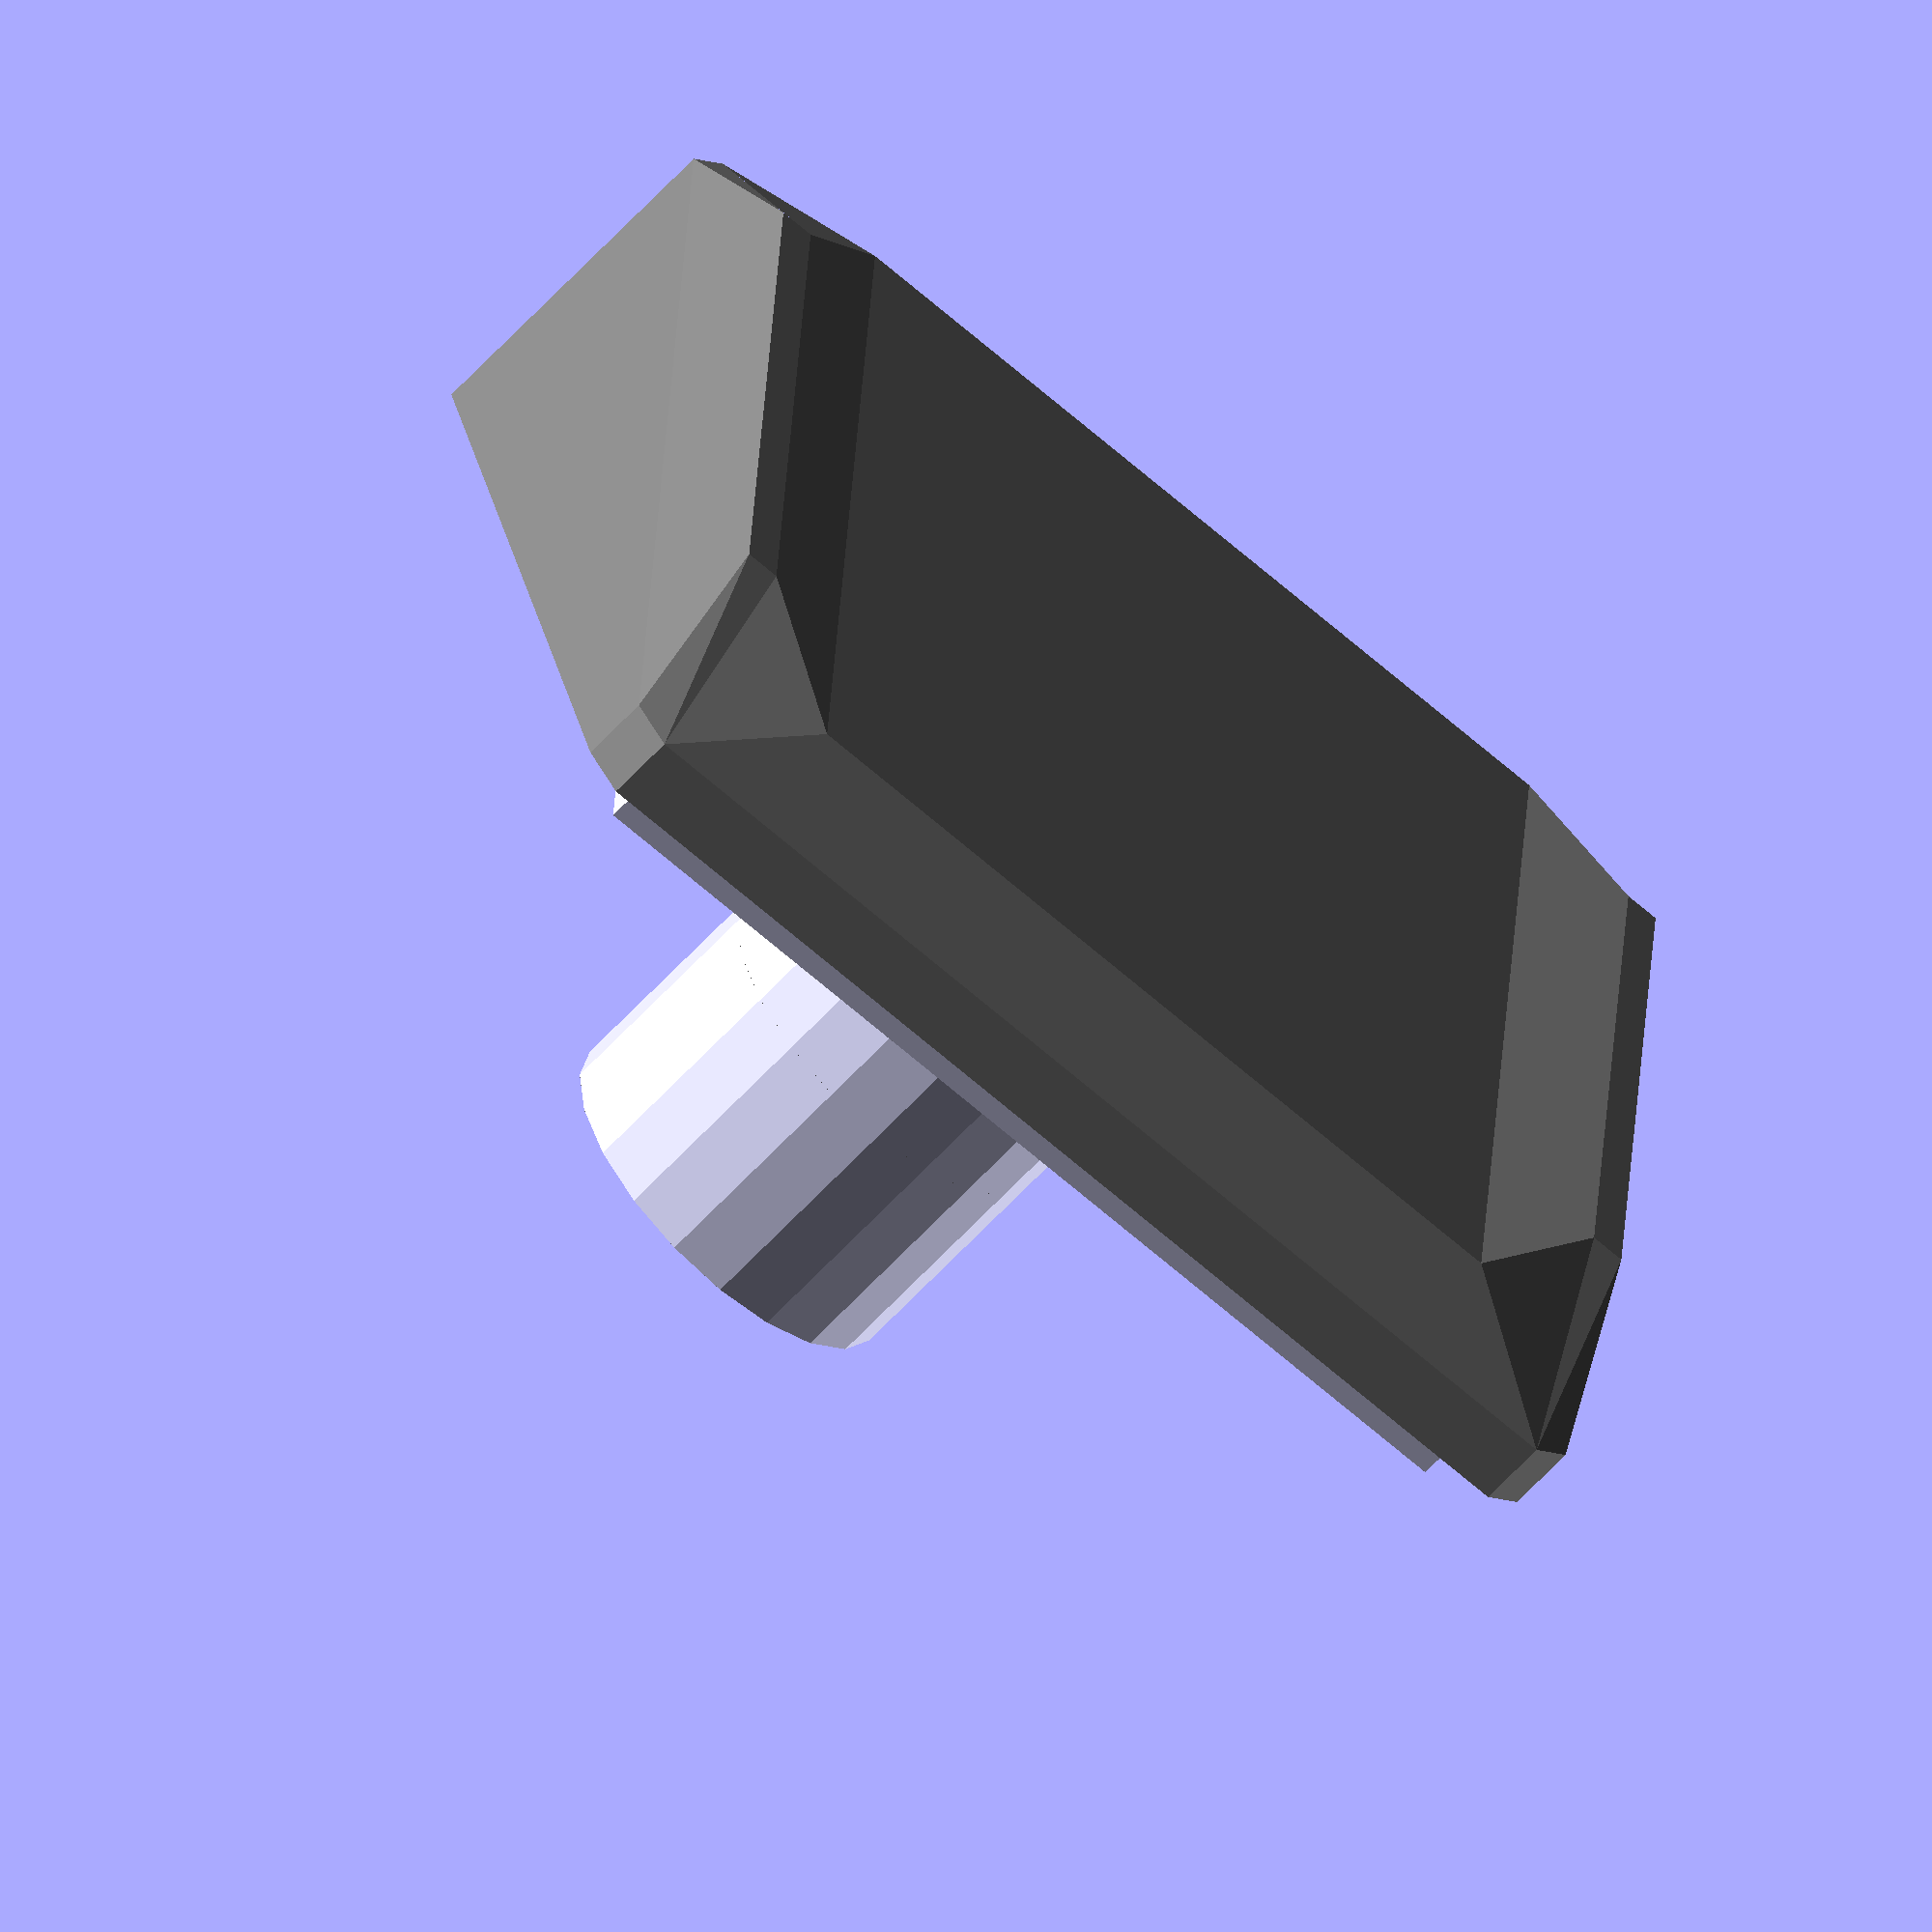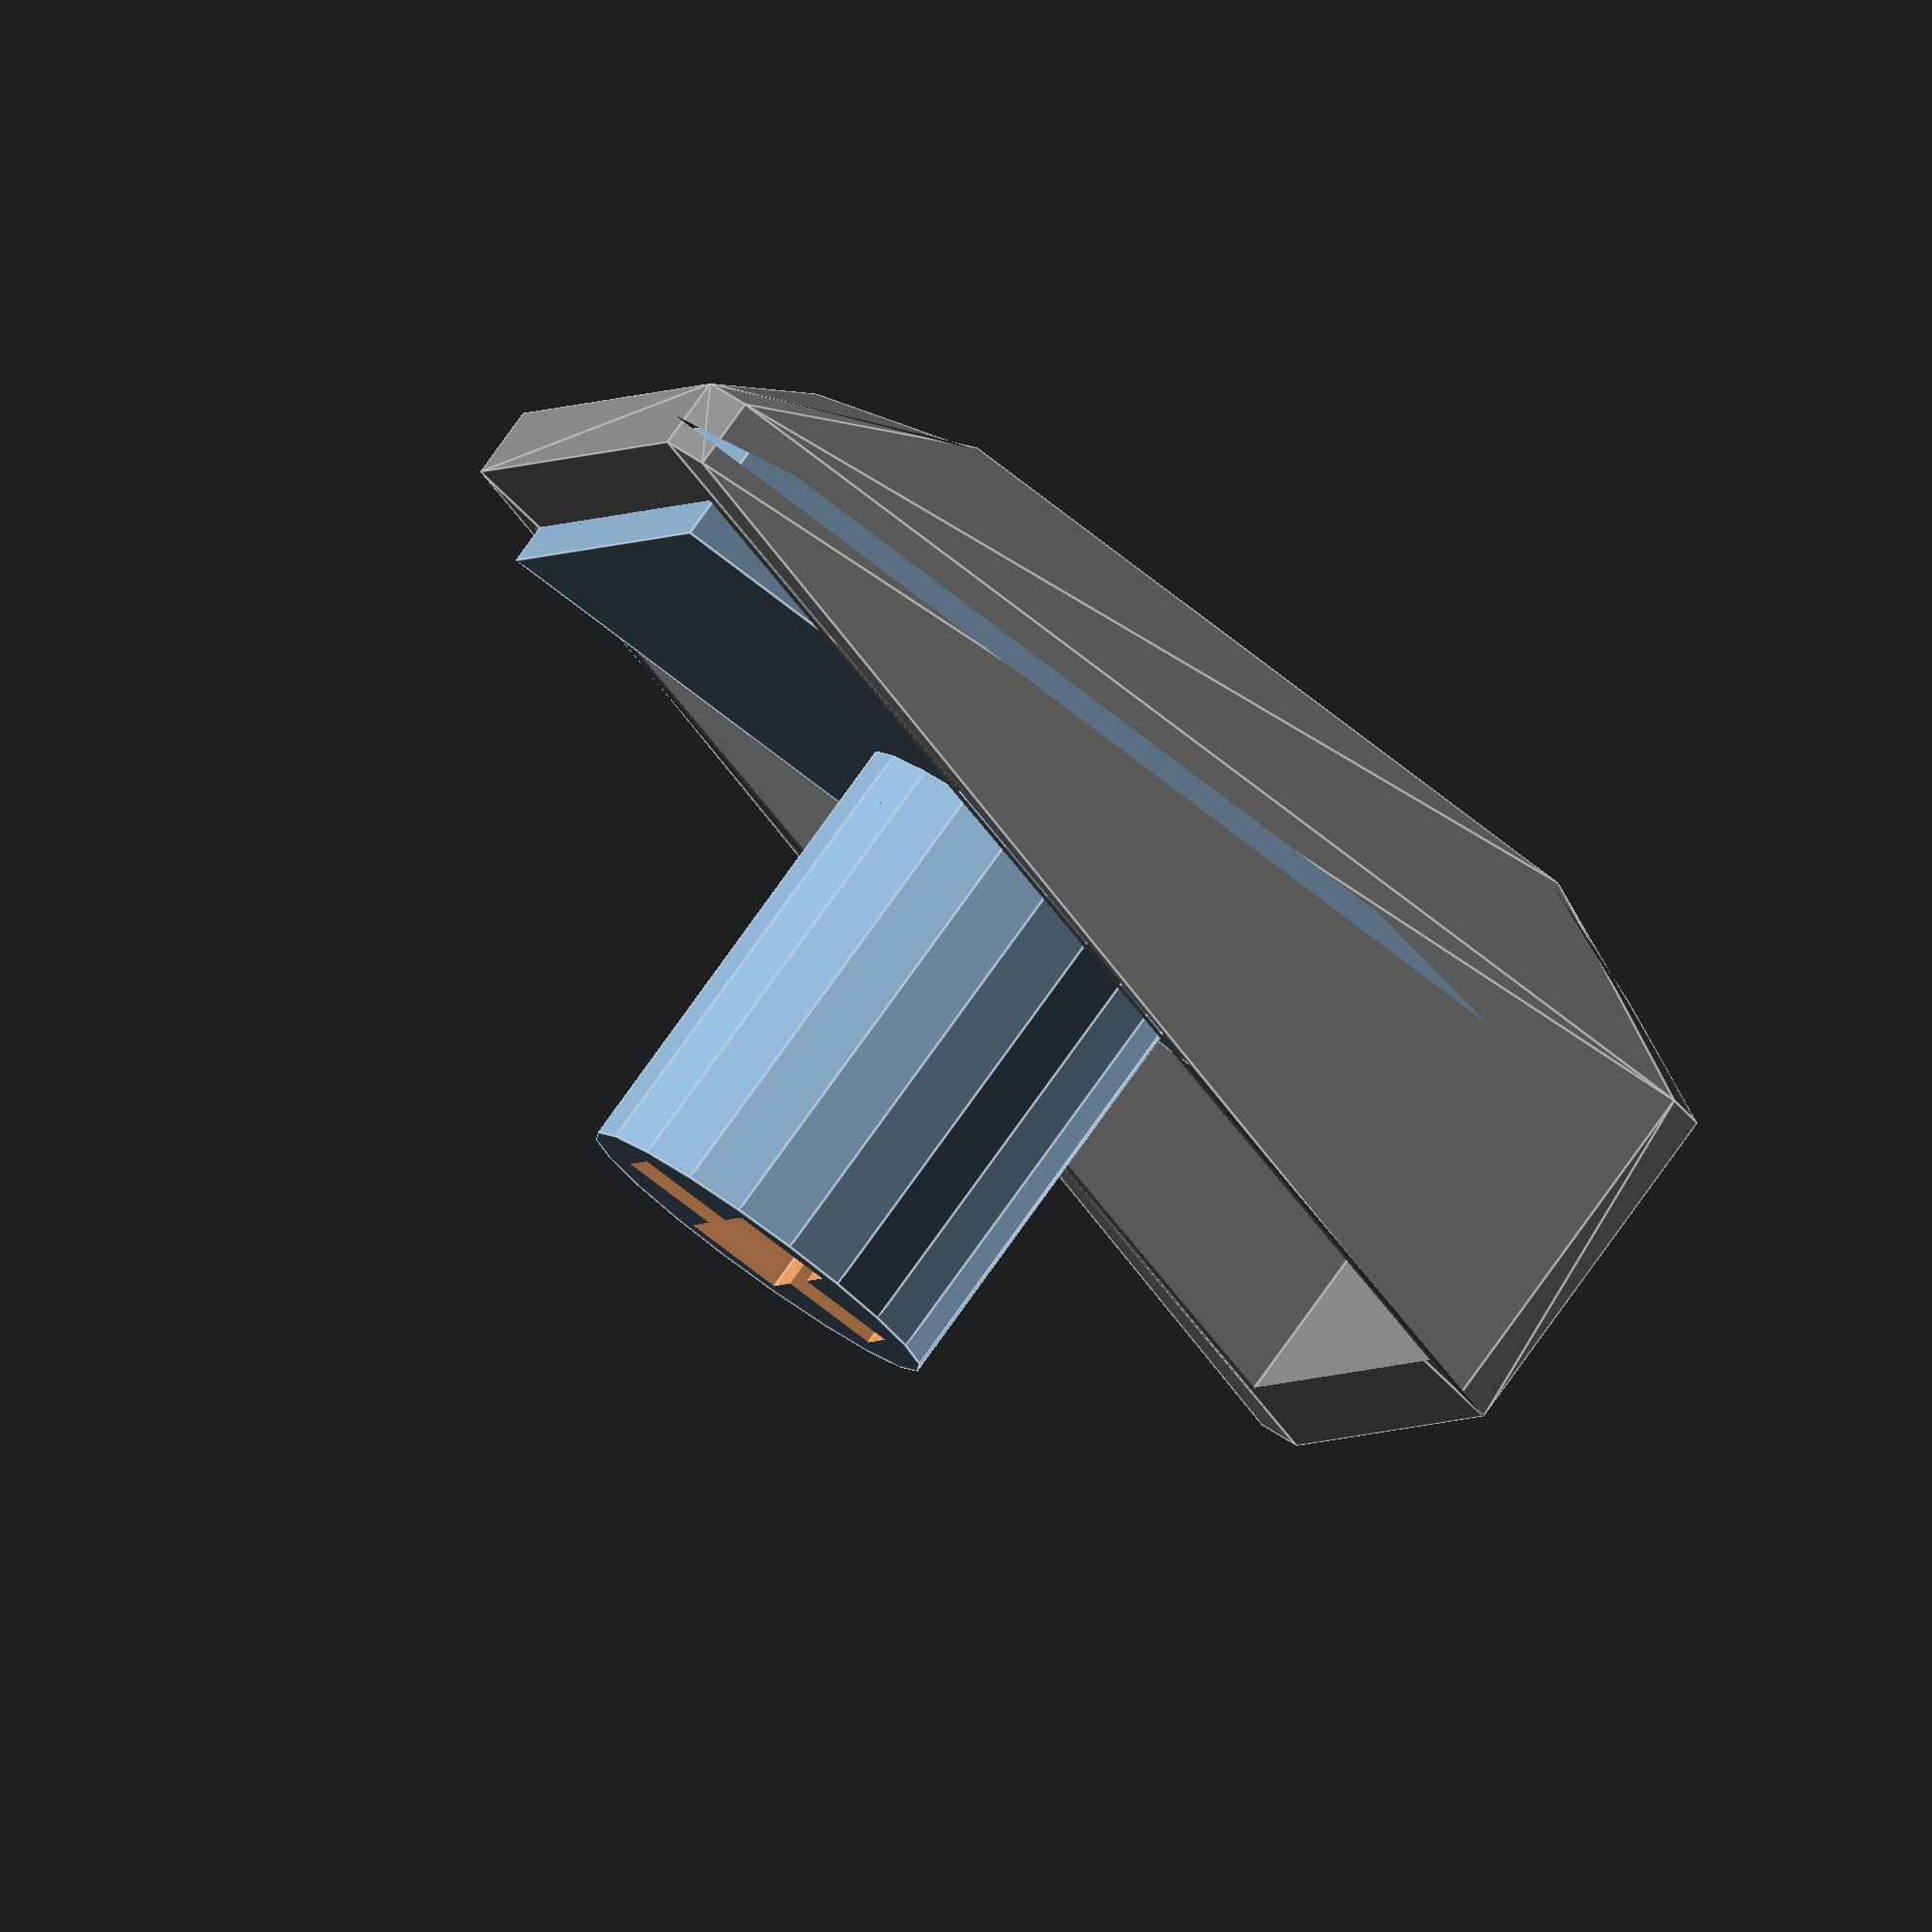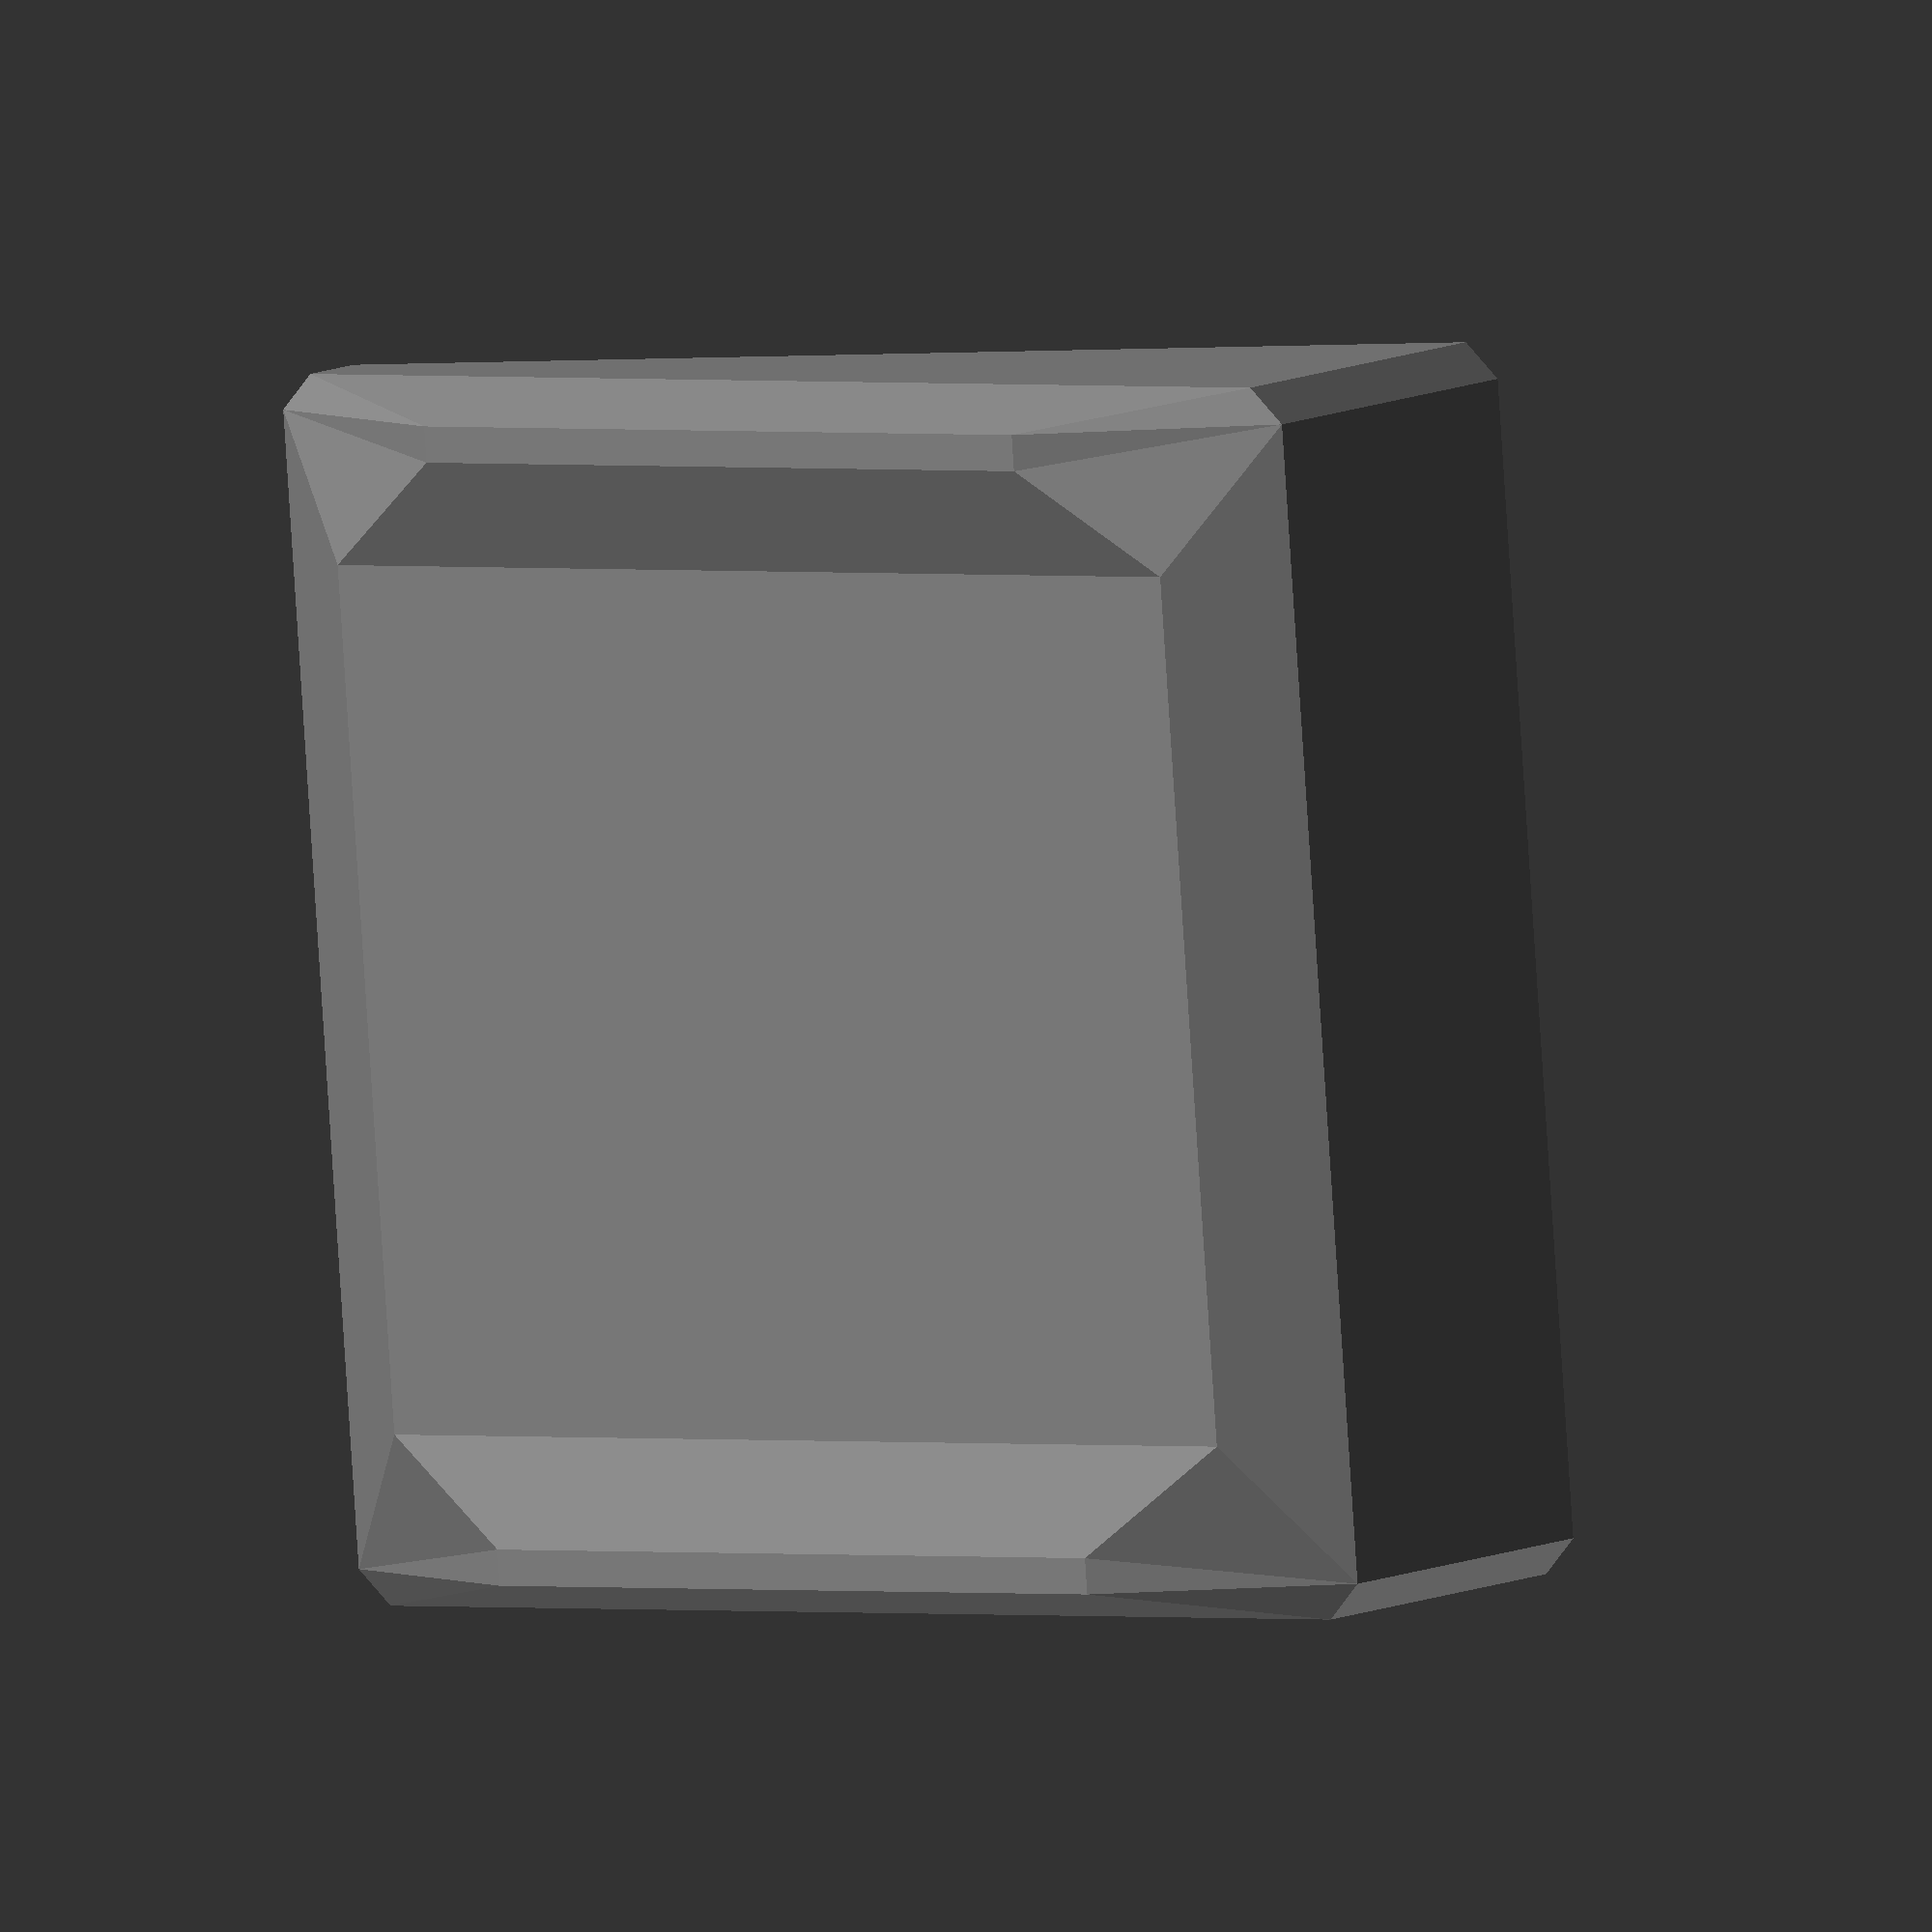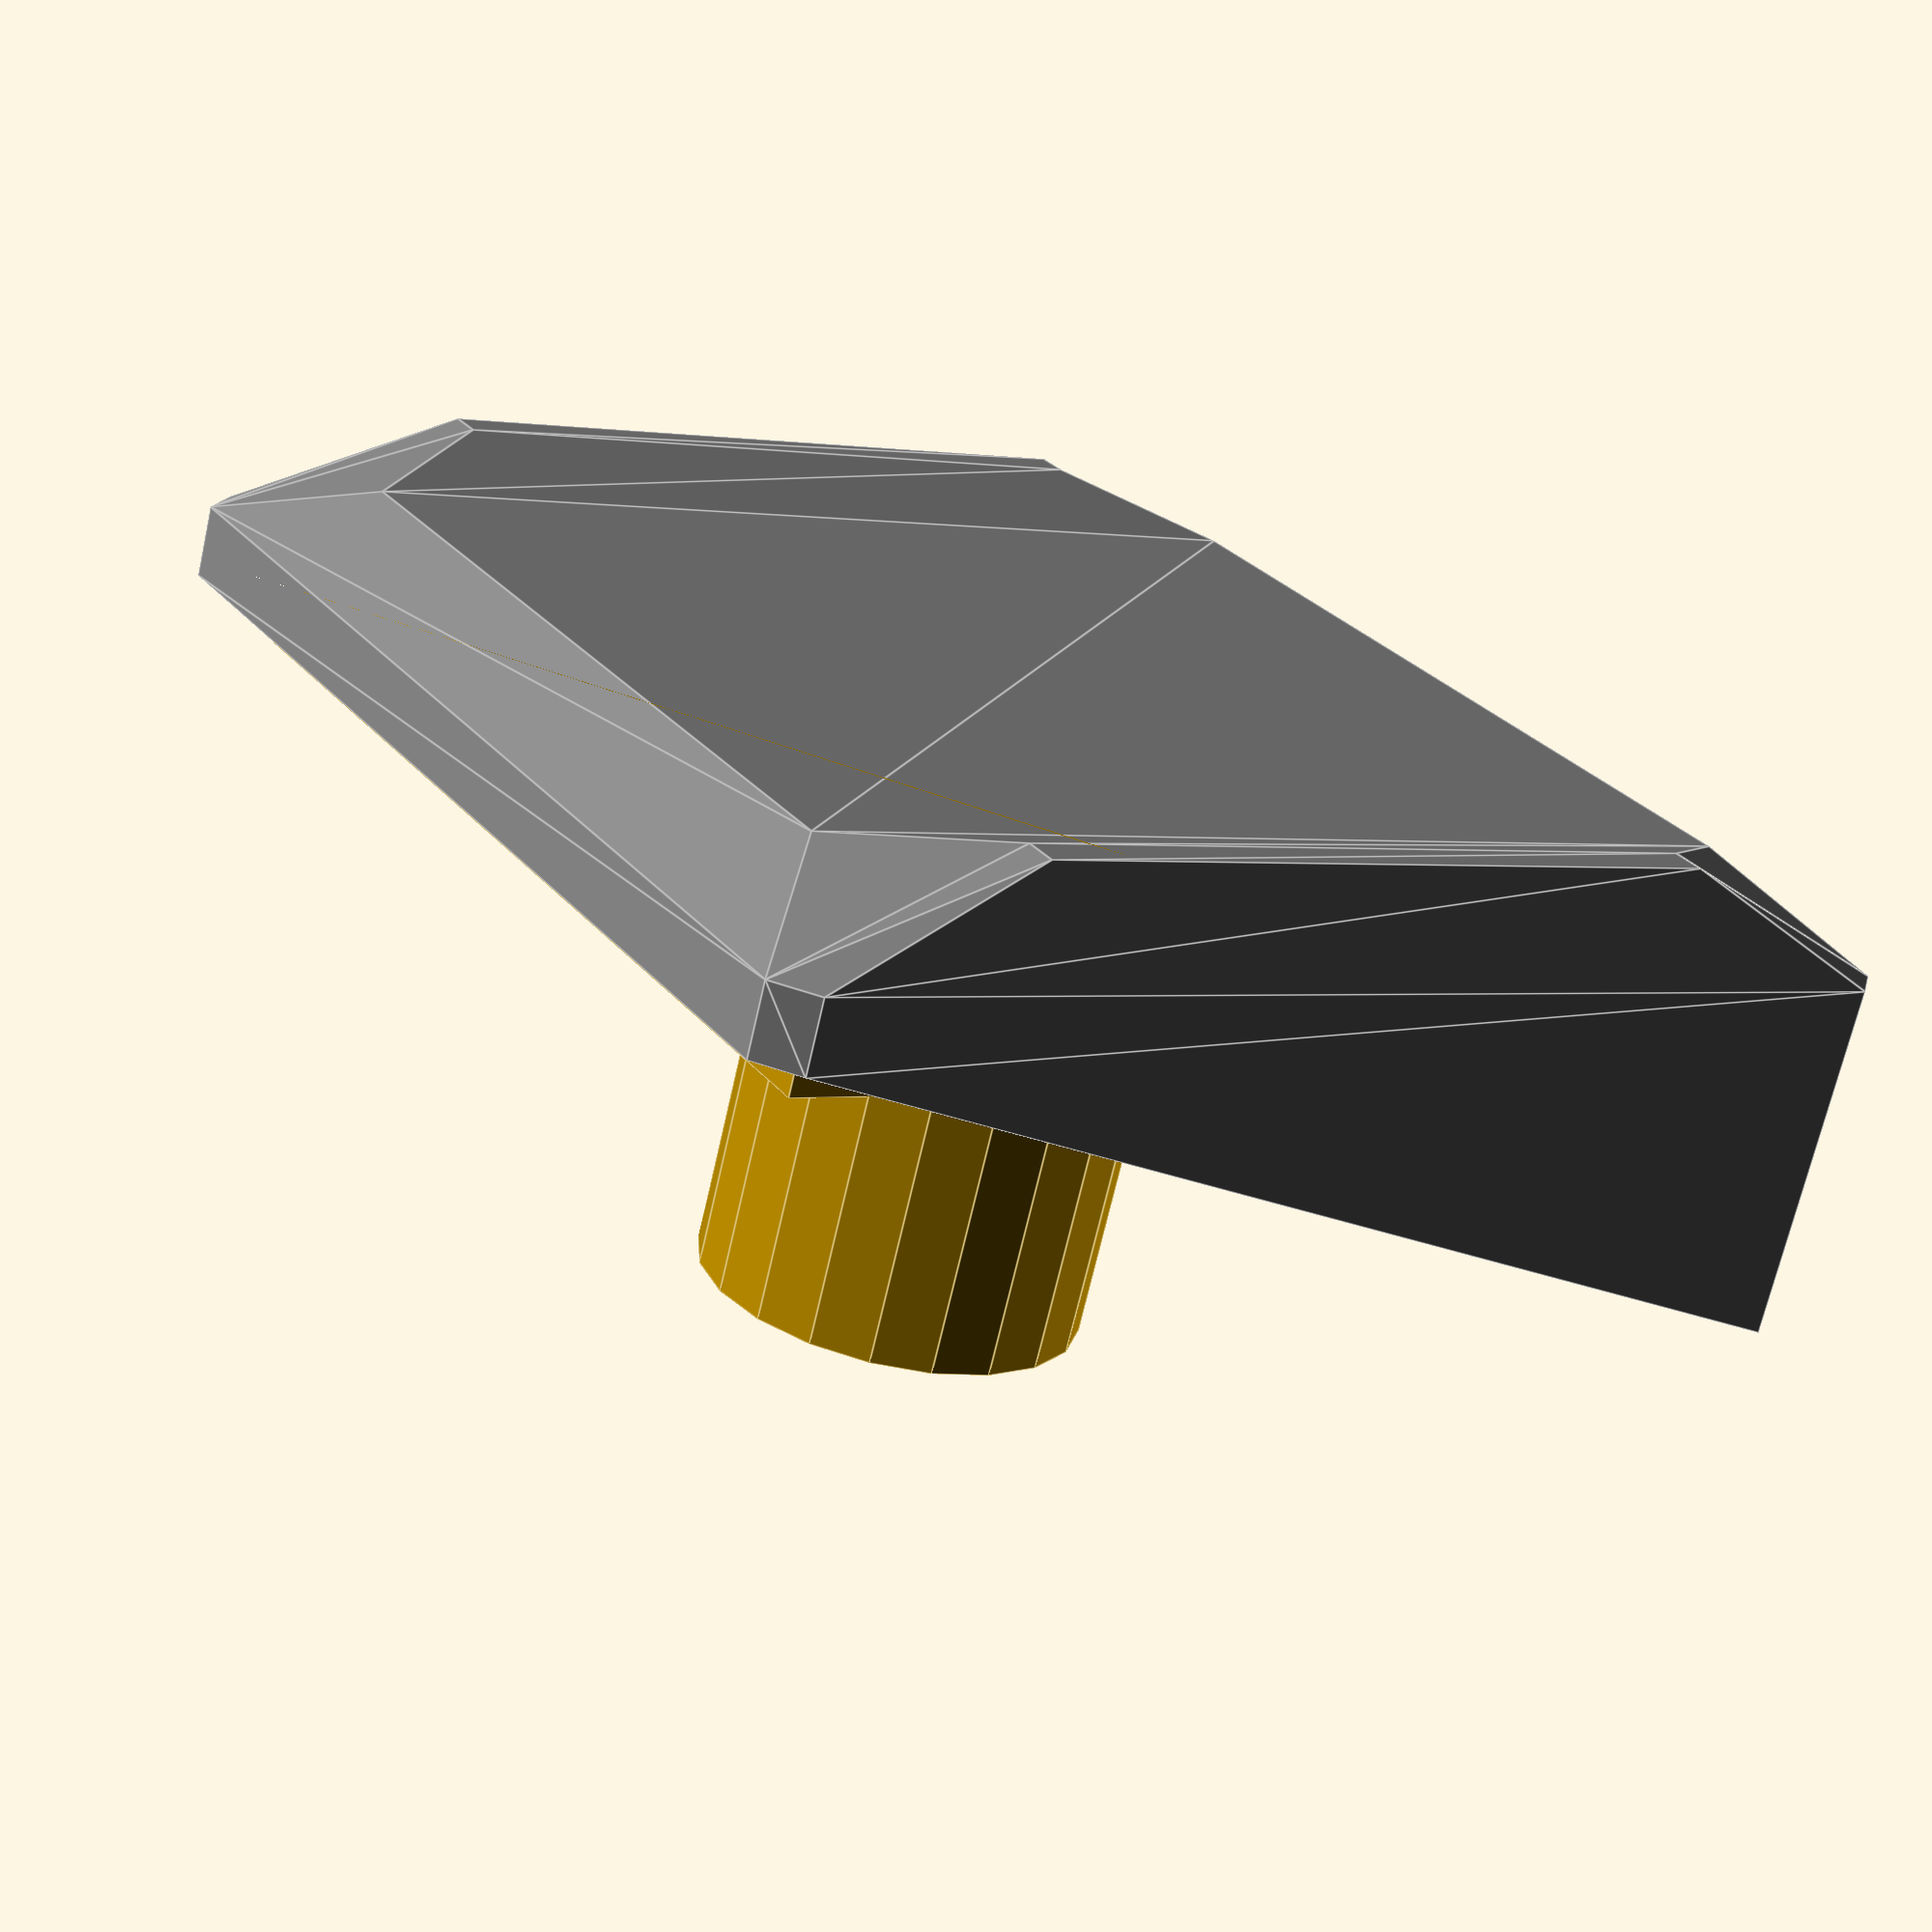
<openscad>
// !!! Enable "Thrown Together" view, to see inner sides in purple colour

concaveWidth = 12;
edgeHeight = 1.5;
fullWidth = 17;
halfWidth = fullWidth/2;
edgeLength = 10;
bevel = 0.5;
halfWidthLessBevel = halfWidth-bevel;
frontHeight = 5;
wallThickness = 2;
pegTopThickness = 2;
echo(halfWidth-bevel);

stemDiameter=5.5;
stemHeight = 6.5;
slotLength = 4.1;
slotWidth = 1.4;
slots = [[slotLength,slotWidth, stemHeight], [slotWidth,slotLength, stemHeight]];

showBoth = true;
showStem = true;

points = [
    // Concave
    [-concaveWidth/2,   7,    1], // concaveFarLeft=0
    [ concaveWidth/2,   7,    1], // concaveFarRight=1
    [-concaveWidth/2,  -7,    1], // concaveNearLeft=2
    [ concaveWidth/2,  -7,    1], // concaveNearRight=3
    
    // Bottom
    [-halfWidth,   halfWidthLessBevel,            0], // bottomFarLeftNear=4
    [-halfWidthLessBevel,             halfWidth,  0], // bottomFarLeftFar=5
    [ halfWidthLessBevel,             halfWidth,  0], // bottomFarRightFar=6
    [ halfWidth,   halfWidthLessBevel,            0], // bottomFarRightNear=7
    [ halfWidth,  -halfWidthLessBevel,            0], // bottomNearRightFar=8
    [ halfWidthLessBevel,            -halfWidth,  0], // bottomNearRightNear=9
    [-halfWidthLessBevel,            -halfWidth,  0], // bottomNearLeftNear=10
    [-halfWidth,  -halfWidthLessBevel,            0], // bottomNearLeftFar=11
    
    // Left Side
    [-halfWidthLessBevel, edgeLength/2,  edgeHeight], // sideFarLeftTop=12
    [-halfWidthLessBevel, -edgeLength/2, edgeHeight], // sideNearLeftTop=13
    
    // Right Side
    [halfWidthLessBevel,  edgeLength/2, edgeHeight], // sideFarRightTop=14
    [halfWidthLessBevel, -edgeLength/2, edgeHeight], // sideNearRightTop=15
    
    // Left Top Edge
    [-7.5, edgeLength/2,  edgeHeight], // leftTopEdgeFar=16
    [-7.5, -edgeLength/2, edgeHeight], // leftTopEdgeNear=17
    
    // Right Top Edge
    [7.5, edgeLength/2,  edgeHeight], // rightTopEdgeFar=18
    [7.5, -edgeLength/2, edgeHeight], // rightTopEdgeNear=19
    
    [ halfWidth,  -halfWidthLessBevel,            -frontHeight], // frontNearRightFar=20
    [ halfWidthLessBevel,            -halfWidth,  -frontHeight], // frontNearRightNear=21
    [-halfWidthLessBevel,            -halfWidth,  -frontHeight], // frontNearLeftNear=22
    [-halfWidth,  -halfWidthLessBevel,            -frontHeight], // frontNearLeftFar=23
    
    [-halfWidth,   halfWidthLessBevel,            -1], // backFarLeftNear=24
    [-halfWidthLessBevel,             halfWidth,  -1], // backFarLeftFar=25
    [ halfWidthLessBevel,             halfWidth,  -1], // backFarRightFar=26
    [ halfWidth,   halfWidthLessBevel,            -1], // backFarRightNear=27
];

concaveFarLeft = 0;
concaveFarRight = 1;
concaveNearLeft = 2;
concaveNearRight = 3;

bottomFarLeftNear=4;
bottomFarLeftFar=5;
bottomFarRightFar=6;
bottomFarRightNear=7;
bottomNearRightFar=8;
bottomNearRightNear=9;
bottomNearLeftNear=10;
bottomNearLeftFar=11;

sideFarLeftTop=12;
sideNearLeftTop=13;
    
sideFarRightTop=14;
sideNearRightTop=15;

leftTopEdgeFar=16;
leftTopEdgeNear=17;

rightTopEdgeFar=18;
rightTopEdgeNear=19;

frontNearRightFar=20;
frontNearRightNear=21;
frontNearLeftNear=22;
frontNearLeftFar=23;

backFarLeftNear=24;
backFarLeftFar=25;
backFarRightFar=26;
backFarRightNear=27;

faces = [
    [concaveFarLeft, concaveFarRight, concaveNearRight, concaveNearLeft], // Concave plate
    [backFarRightNear, backFarRightFar, backFarLeftFar, backFarLeftNear, frontNearLeftFar, frontNearLeftNear, frontNearRightNear, frontNearRightFar], // Bottom plate
    // [bottomFarRightFar, bottomFarLeftFar, frontNearLeftNear]
    [bottomFarRightFar, concaveFarRight, concaveFarLeft, bottomFarLeftFar], // Rear bevel plate 
    [sideNearRightTop, sideFarRightTop, bottomFarRightNear, bottomNearRightFar], // Right bevel plate 
    [sideFarLeftTop, sideNearLeftTop, bottomNearLeftFar, bottomFarLeftNear], // Left bevel plate
    [bottomNearLeftNear, concaveNearLeft, concaveNearRight, bottomNearRightNear], // Front bevel plate
    [sideFarLeftTop, leftTopEdgeFar, leftTopEdgeNear, sideNearLeftTop], // Left Top Edge
    [rightTopEdgeFar, sideFarRightTop, sideNearRightTop, rightTopEdgeNear], // Right Top Edge
    [rightTopEdgeNear, sideNearRightTop, bottomNearRightNear], // Right Near Edge 1
    [sideNearRightTop, bottomNearRightFar, bottomNearRightNear], // Right Near Edge 2
    [concaveNearRight, rightTopEdgeNear, bottomNearRightNear], // Right Near Edge 3
    [concaveFarRight, rightTopEdgeFar, rightTopEdgeNear, concaveNearRight], // Right concave to edge
    [bottomFarRightNear, sideFarRightTop, bottomFarRightFar], //Right Far Edge 1
    [sideFarRightTop, rightTopEdgeFar, bottomFarRightFar], //Right Far Edge 2
    [concaveFarRight, bottomFarRightFar, rightTopEdgeFar], // Right Far Edge 3
    [concaveNearLeft, leftTopEdgeNear, leftTopEdgeFar, concaveFarLeft], // left concave to edge
    [bottomNearLeftNear, sideNearLeftTop, leftTopEdgeNear], // Left Near Edge 1
    [sideNearLeftTop, bottomNearLeftNear, bottomNearLeftFar], // Left far edge 2
    [leftTopEdgeNear, concaveNearLeft, bottomNearLeftNear], // Left far edge 3
    [bottomFarLeftFar, concaveFarLeft, leftTopEdgeFar], // Left Far Edge 1
    [leftTopEdgeFar, sideFarLeftTop, bottomFarLeftFar], // Left Far Edge 2
    [bottomFarLeftFar, sideFarLeftTop, bottomFarLeftNear], // Left Far Edge 3
    [bottomNearLeftNear, bottomNearRightNear, frontNearRightNear, frontNearLeftNear], // Front
    [bottomNearRightNear, bottomNearRightFar, frontNearRightFar, frontNearRightNear], // Right Front edge
    [bottomNearLeftFar, bottomNearLeftNear, frontNearLeftNear, frontNearLeftFar], // Left Frot Edge
    [bottomNearRightFar, bottomFarRightNear, backFarRightNear, frontNearRightFar], // Right Side
    [bottomFarLeftNear, bottomNearLeftFar, frontNearLeftFar, backFarLeftNear], // Left Side
    [bottomFarRightNear, bottomFarRightFar, backFarRightFar, backFarRightNear], // Right Back Edge
    [bottomFarLeftFar, bottomFarLeftNear, backFarLeftNear, backFarLeftFar], // Left Back Edge
    [bottomFarRightFar, bottomFarLeftFar, backFarLeftFar, backFarRightFar], // Back
];

if (showBoth) {
    stem();
    translate([0,0, stemHeight/2]) cap();
} else if (showStem) {
    stem();
} else {
    cap();
}

module stem() {
    translate([0,0, stemHeight+(pegTopThickness/2)]) cube([fullWidth-wallThickness-0.1, fullWidth-wallThickness-0.1, pegTopThickness], center=true);
    // stem
    difference() {
        cylinder(stemHeight, d=stemDiameter, $fn=20);
        translate([0,0, stemHeight/2-0.1]) cube(slots[0], center=true);
        translate([0,0, stemHeight/2-0.1]) cube(slots[1], center=true);
    }
}

// translate([fullWidth/2-2, 0, frontHeight-2]) cube([2,2,2]);
module cap() {
    color("grey") translate([0, 0, frontHeight]) difference() {
        polyhedron( points, faces);
        translate([0, 0, -(frontHeight/2)])
            cube([fullWidth-wallThickness, fullWidth-wallThickness, frontHeight], center=true);
    }
    translate([fullWidth/2-0.8, 0, frontHeight-pegTopThickness-0.2]) sphere(d=1);
    translate([-fullWidth/2+0.8, 0, frontHeight-pegTopThickness-0.2]) sphere(d=1);
}



</openscad>
<views>
elev=239.7 azim=3.6 roll=221.6 proj=o view=wireframe
elev=98.2 azim=258.6 roll=324.2 proj=o view=edges
elev=171.1 azim=85.4 roll=143.8 proj=o view=wireframe
elev=249.8 azim=58.6 roll=192.9 proj=p view=edges
</views>
